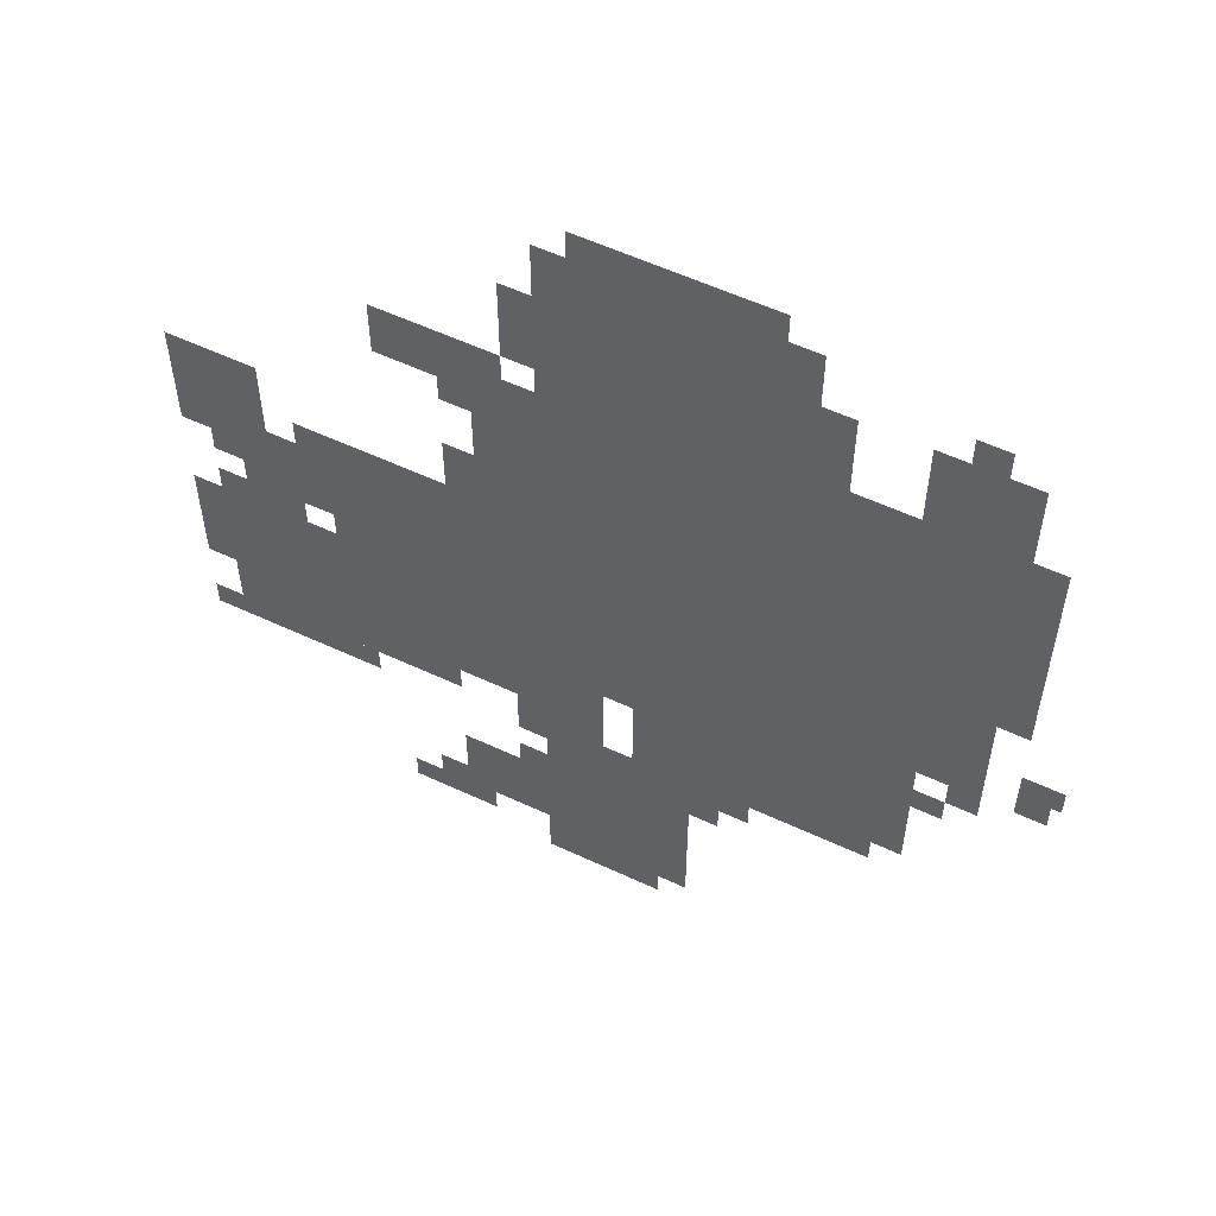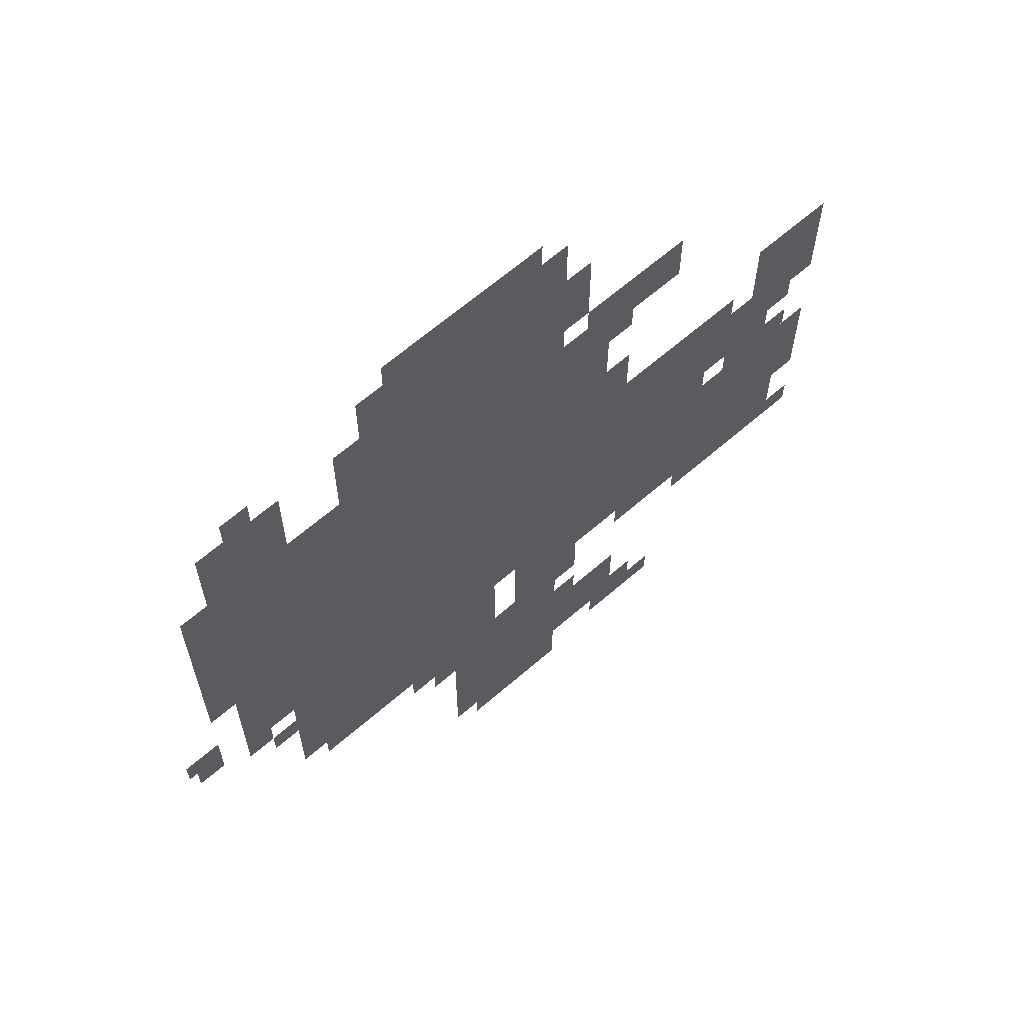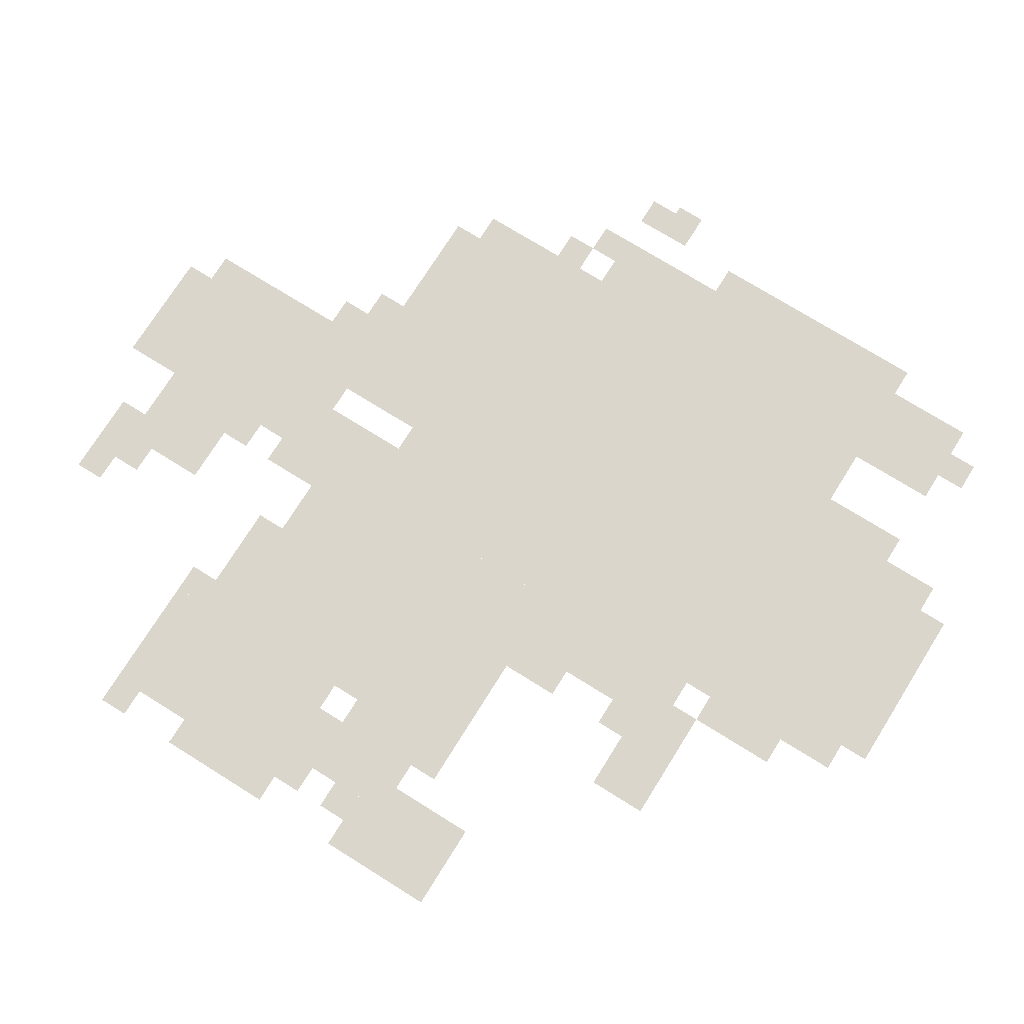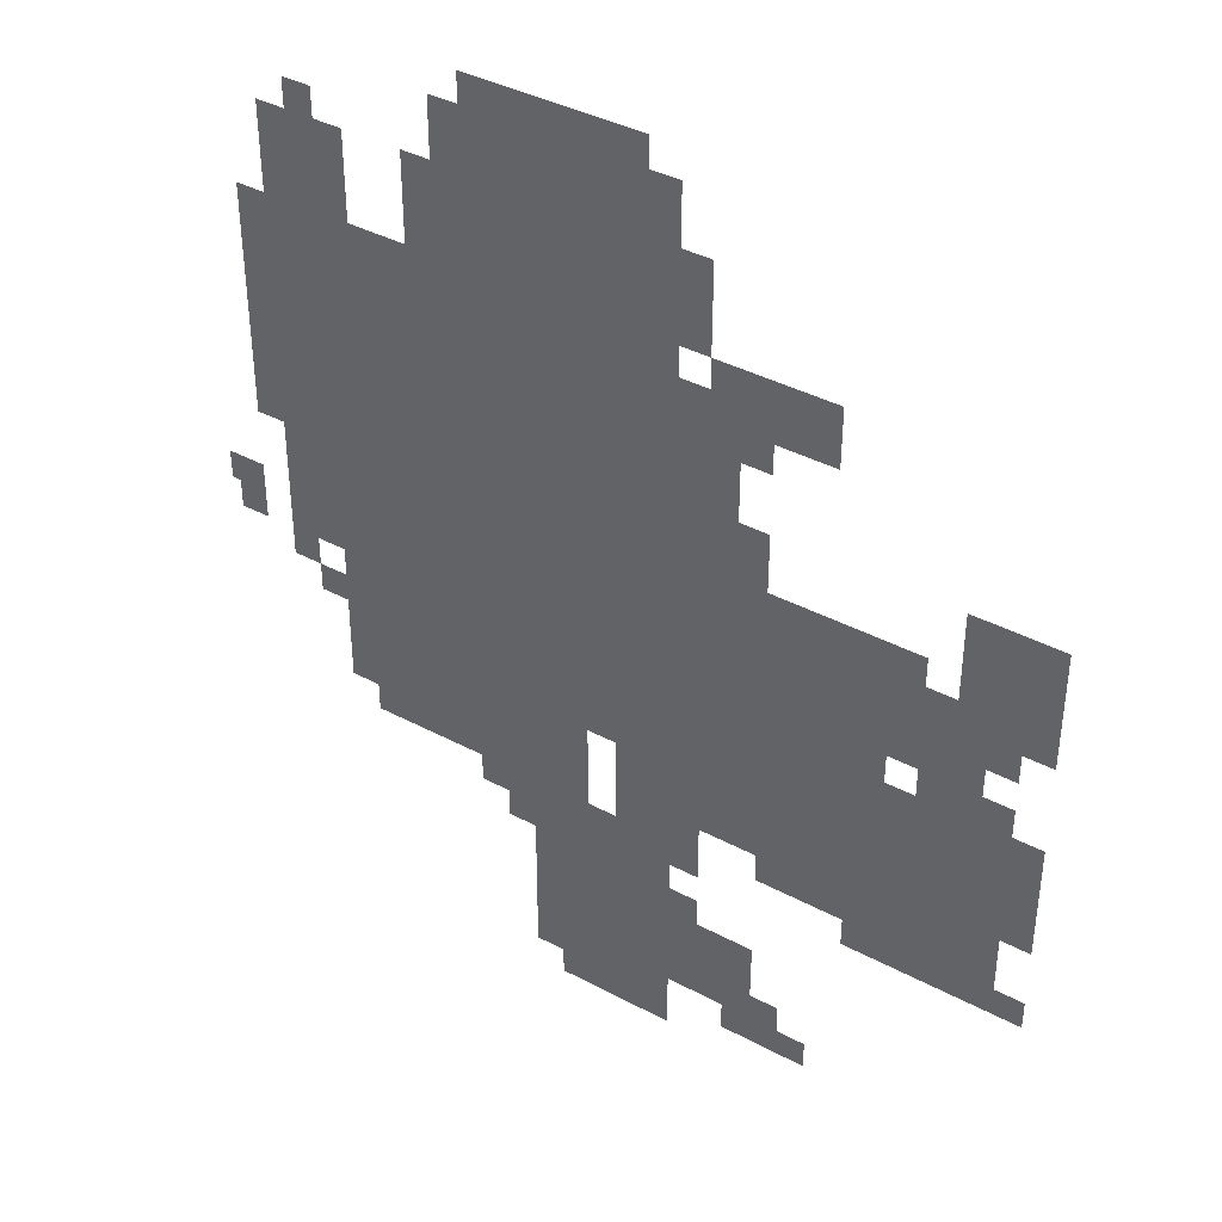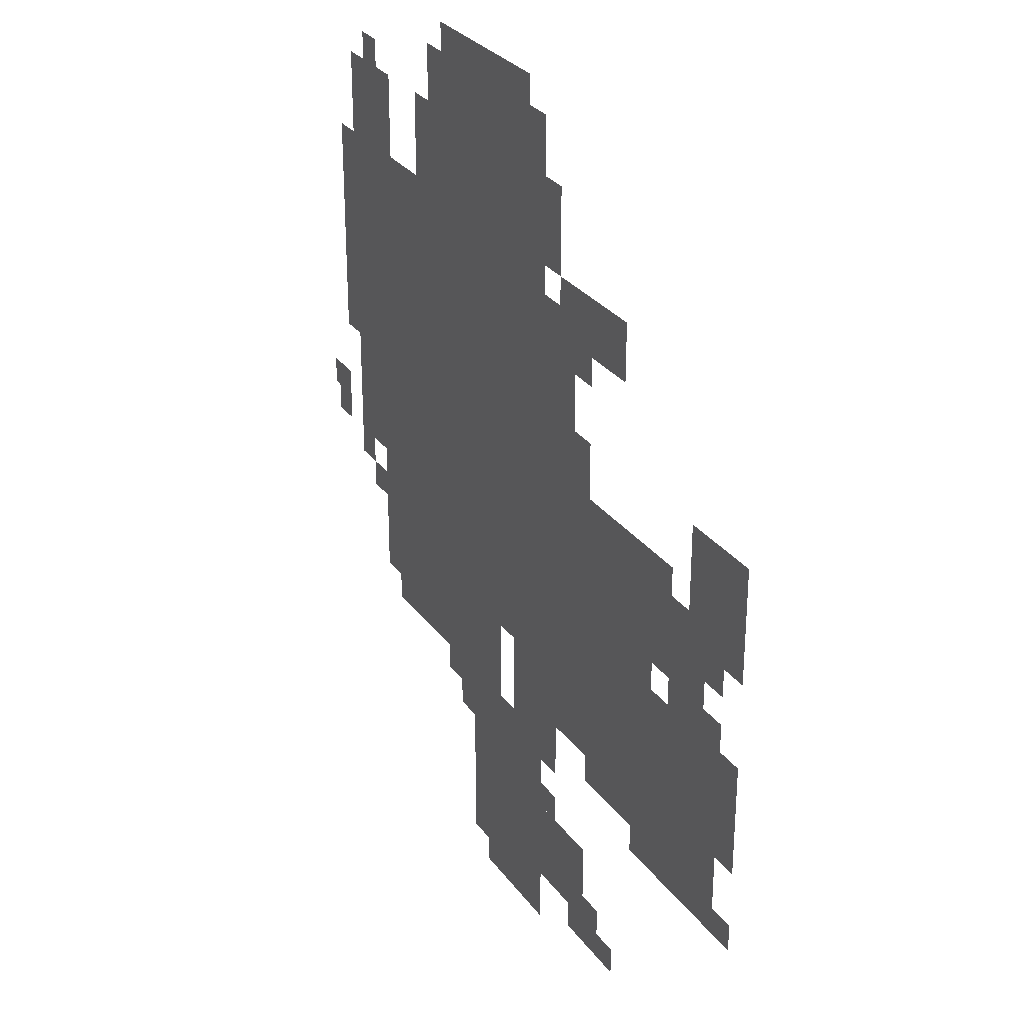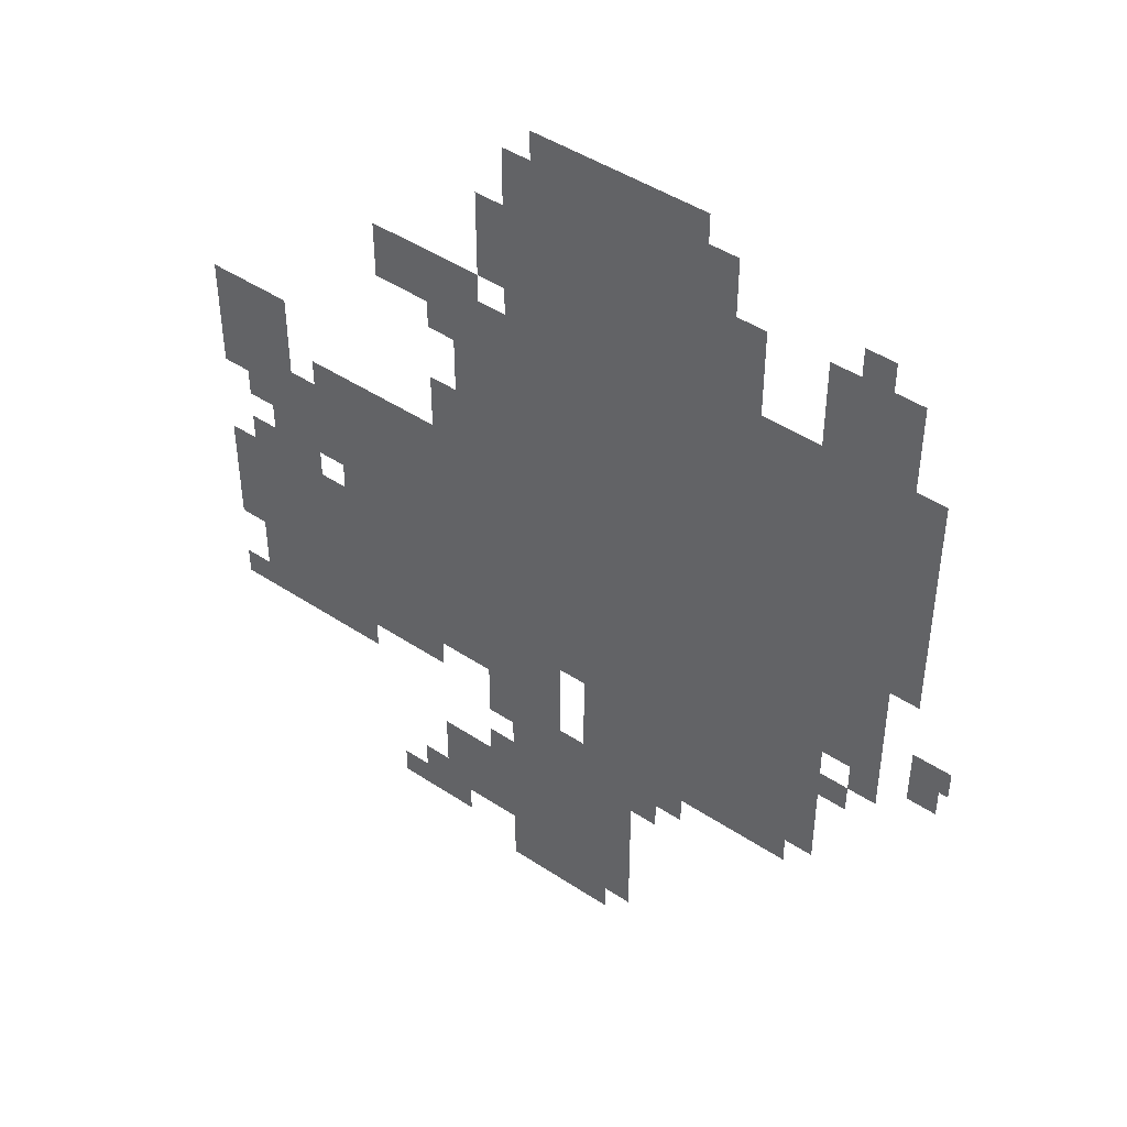
<metadata>
{"format":"obj","ext":"obj","renderer":"f3d","projection":"perspective","resolution":1024,"background":"white","views":[{"elev":56.8,"azim":-154.0,"up":"+Y"},{"elev":64.5,"azim":-41.2,"up":"+Y"},{"elev":73.6,"azim":122.0,"up":"+Z"},{"elev":39.3,"azim":33.7,"up":"+Y"},{"elev":29.0,"azim":61.1,"up":"+Y"},{"elev":45.3,"azim":-142.5,"up":"+Y"}]}
</metadata>
<code>
g aikesaite-mesh
v -384 351 0
v -384 639 0
v -672 639 0
v -672 351 0
v -384 639 0
v -384 927 0
v -672 927 0
v -672 639 0
v -160 287 0
v -160 607 0
v -384 607 0
v -384 287 0
v -672 575 0
v -672 831 0
v -864 831 0
v -864 575 0
v -384 0 0
v -384 255 0
v -512 255 0
v -512 0 0
v -32 223 0
v -32 447 0
v -160 447 0
v -160 223 0
v -672 351 0
v -672 575 0
v -768 575 0
v -768 351 0
v -416 927 0
v -416 1023 0
v -608 1023 0
v -608 927 0
v 0 543 0
v 0 671 0
v -96 671 0
v -96 543 0
v -480 255 0
v -480 351 0
v -608 351 0
v -608 255 0
v -608 255 0
v -608 351 0
v -736 351 0
v -736 255 0
v -288 63 0
v -288 159 0
v -384 159 0
v -384 63 0
v -736 831 0
v -736 927 0
v -832 927 0
v -832 831 0
v -768 447 0
v -768 575 0
v -832 575 0
v -832 447 0
v -224 767 0
v -224 831 0
v -320 831 0
v -320 767 0
v -384 255 0
v -384 351 0
v -448 351 0
v -448 255 0
v -96 479 0
v -96 575 0
v -160 575 0
v -160 479 0
v -320 703 0
v -320 799 0
v -384 799 0
v -384 703 0
v -320 607 0
v -320 703 0
v -384 703 0
v -384 607 0
v -512 127 0
v -512 255 0
v -544 255 0
v -544 127 0
v -512 31 0
v -512 127 0
v -544 127 0
v -544 31 0
v -608 927 0
v -608 991 0
v -640 991 0
v -640 927 0
v -288 607 0
v -288 671 0
v -320 671 0
v -320 607 0
v -224 31 0
v -224 63 0
v -288 63 0
v -288 31 0
v -384 927 0
v -384 991 0
v -416 991 0
v -416 927 0
v -352 223 0
v -352 287 0
v -384 287 0
v -384 223 0
v -544 191 0
v -544 255 0
v -576 255 0
v -576 191 0
v -864 447 0
v -864 511 0
v -896 511 0
v -896 447 0
v -736 287 0
v -736 351 0
v -768 351 0
v -768 287 0
v -224 255 0
v -224 287 0
v -288 287 0
v -288 255 0
v -352 863 0
v -352 927 0
v -384 927 0
v -384 863 0
v 0 383 0
v 0 447 0
v -32 447 0
v -32 383 0
v -160 255 0
v -160 287 0
v -224 287 0
v -224 255 0
v 0 319 0
v 0 383 0
v -32 383 0
v -32 319 0
v -64 479 0
v -64 543 0
v -96 543 0
v -96 479 0
v -768 383 0
v -768 415 0
v -800 415 0
v -800 383 0
v -800 415 0
v -800 447 0
v -832 447 0
v -832 415 0
v -96 447 0
v -96 479 0
v -128 479 0
v -128 447 0
v -32 447 0
v -32 479 0
v -64 479 0
v -64 447 0
v 0 223 0
v 0 255 0
v -32 255 0
v -32 223 0
v -256 63 0
v -256 95 0
v -288 95 0
v -288 63 0
v -576 223 0
v -576 255 0
v -608 255 0
v -608 223 0
v -160 223 0
v -160 255 0
v -192 255 0
v -192 223 0
v -352 159 0
v -352 191 0
v -384 191 0
v -384 159 0
v -288 31 0
v -288 63 0
v -320 63 0
v -320 31 0
v -768 927 0
v -768 959 0
v -800 959 0
v -800 927 0
v -352 831 0
v -352 863 0
v -384 863 0
v -384 831 0
v -64 447 0
v -64 479 0
v -96 479 0
v -96 447 0
v -320 799 0
v -320 831 0
v -352 831 0
v -352 799 0
v -32 511 0
v -32 543 0
v -64 543 0
v -64 511 0
v -896 479 0
v -896 511 0
v -906 511 0
v -906 479 0
v -288 735 0
v -288 767 0
v -320 767 0
v -320 735 0
v -128 575 0
v -128 607 0
v -160 607 0
v -160 575 0
g aikesaite-mesh_0
f 3 2 1
f 1 4 3
f 7 6 5
f 5 8 7
f 11 10 9
f 9 12 11
f 15 14 13
f 13 16 15
f 19 18 17
f 17 20 19
f 23 22 21
f 21 24 23
f 27 26 25
f 25 28 27
f 31 30 29
f 29 32 31
f 35 34 33
f 33 36 35
f 39 38 37
f 37 40 39
f 43 42 41
f 41 44 43
f 47 46 45
f 45 48 47
f 51 50 49
f 49 52 51
f 55 54 53
f 53 56 55
f 59 58 57
f 57 60 59
f 63 62 61
f 61 64 63
f 67 66 65
f 65 68 67
f 71 70 69
f 69 72 71
f 75 74 73
f 73 76 75
f 79 78 77
f 77 80 79
f 83 82 81
f 81 84 83
f 87 86 85
f 85 88 87
f 91 90 89
f 89 92 91
f 95 94 93
f 93 96 95
f 99 98 97
f 97 100 99
f 103 102 101
f 101 104 103
f 107 106 105
f 105 108 107
f 111 110 109
f 109 112 111
f 115 114 113
f 113 116 115
f 119 118 117
f 117 120 119
f 123 122 121
f 121 124 123
f 127 126 125
f 125 128 127
f 131 130 129
f 129 132 131
f 135 134 133
f 133 136 135
f 139 138 137
f 137 140 139
f 143 142 141
f 141 144 143
f 147 146 145
f 145 148 147
f 151 150 149
f 149 152 151
f 155 154 153
f 153 156 155
f 159 158 157
f 157 160 159
f 163 162 161
f 161 164 163
f 167 166 165
f 165 168 167
f 171 170 169
f 169 172 171
f 175 174 173
f 173 176 175
f 179 178 177
f 177 180 179
f 183 182 181
f 181 184 183
f 187 186 185
f 185 188 187
f 191 190 189
f 189 192 191
f 195 194 193
f 193 196 195
f 199 198 197
f 197 200 199
f 203 202 201
f 201 204 203
f 207 206 205
f 205 208 207
f 211 210 209
f 209 212 211

</code>
